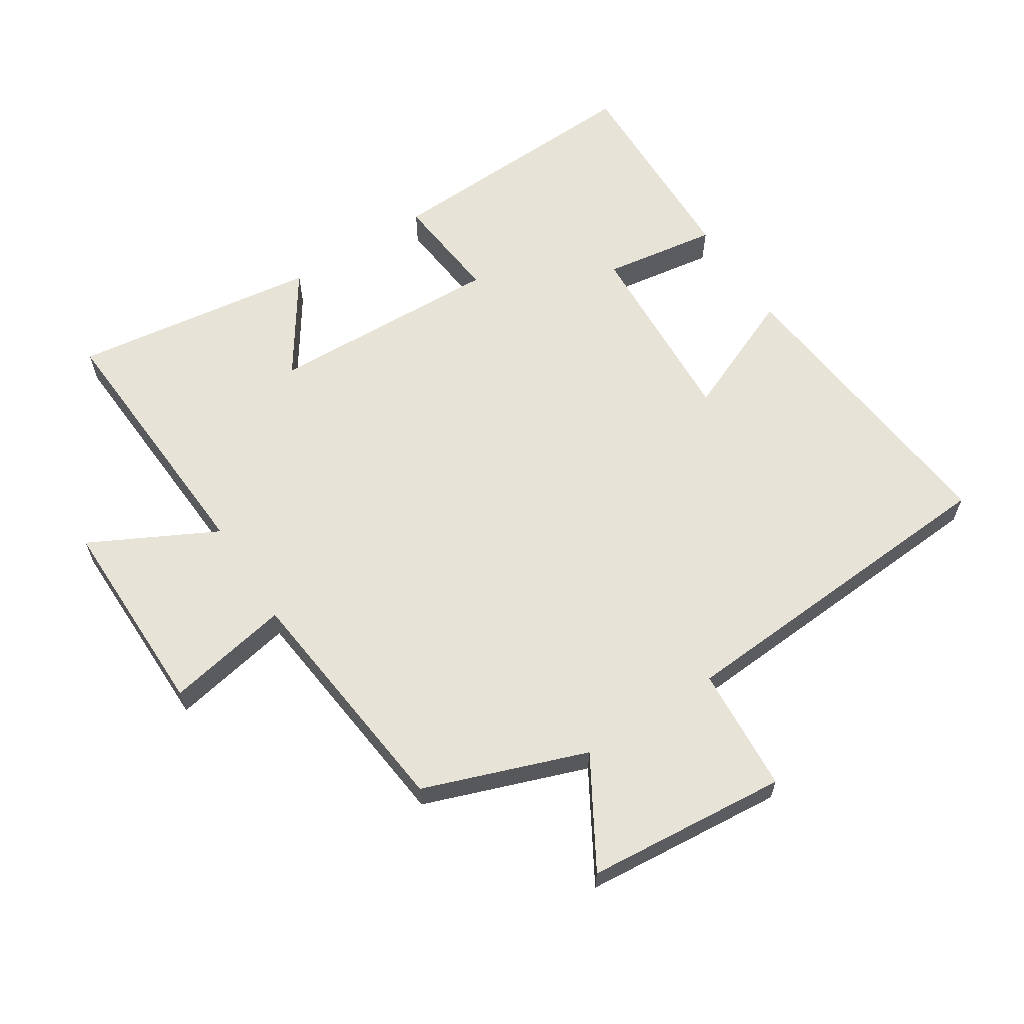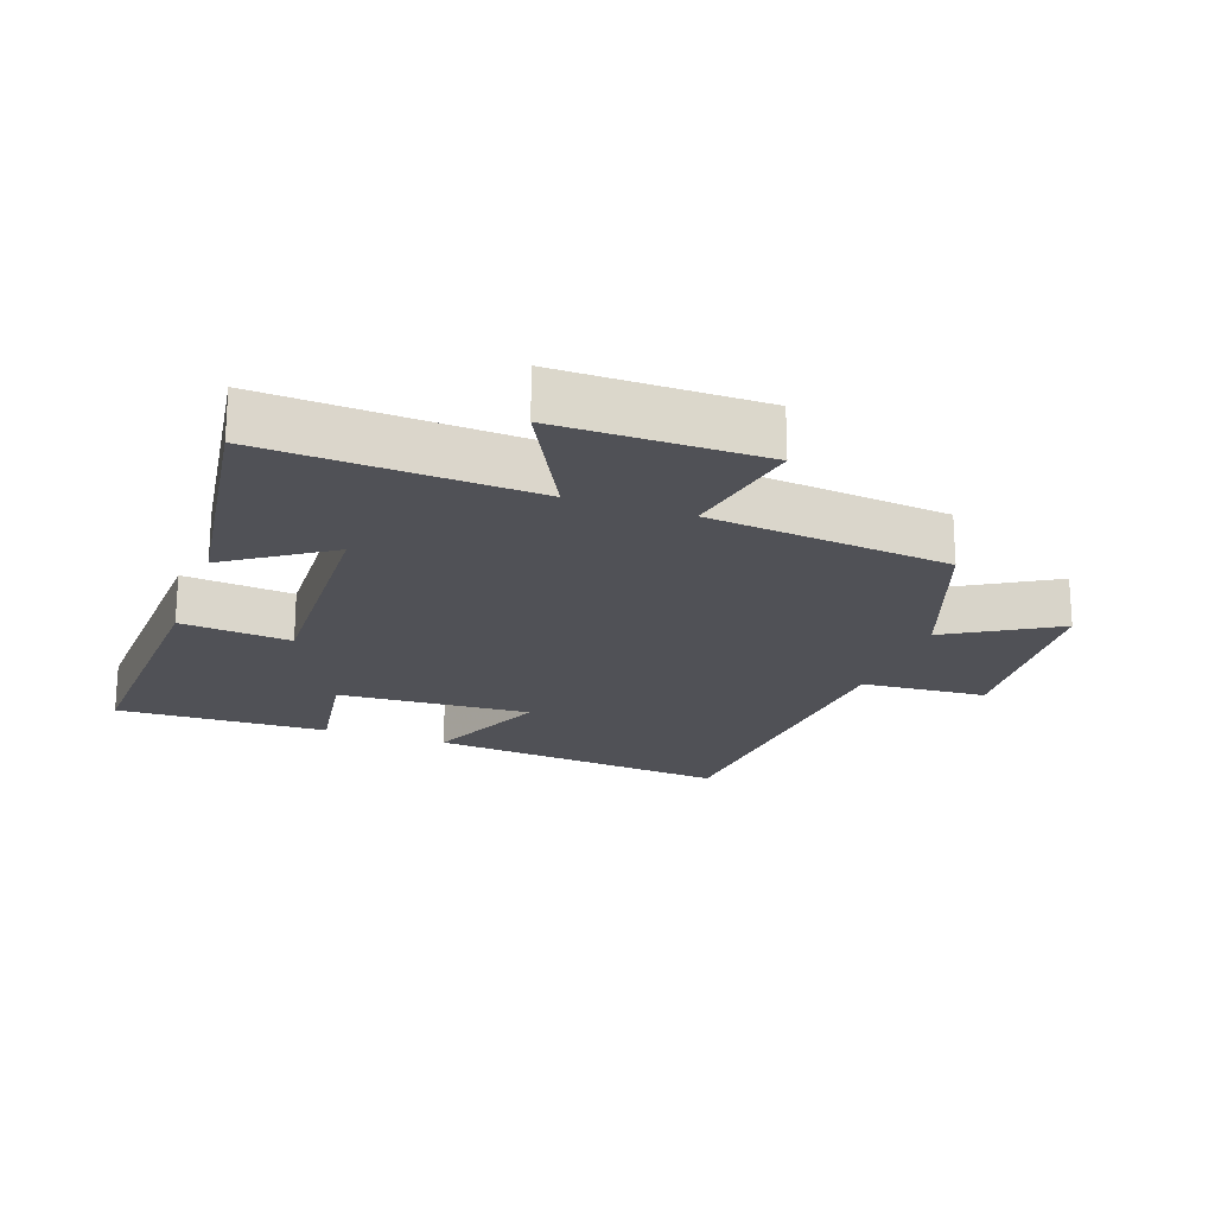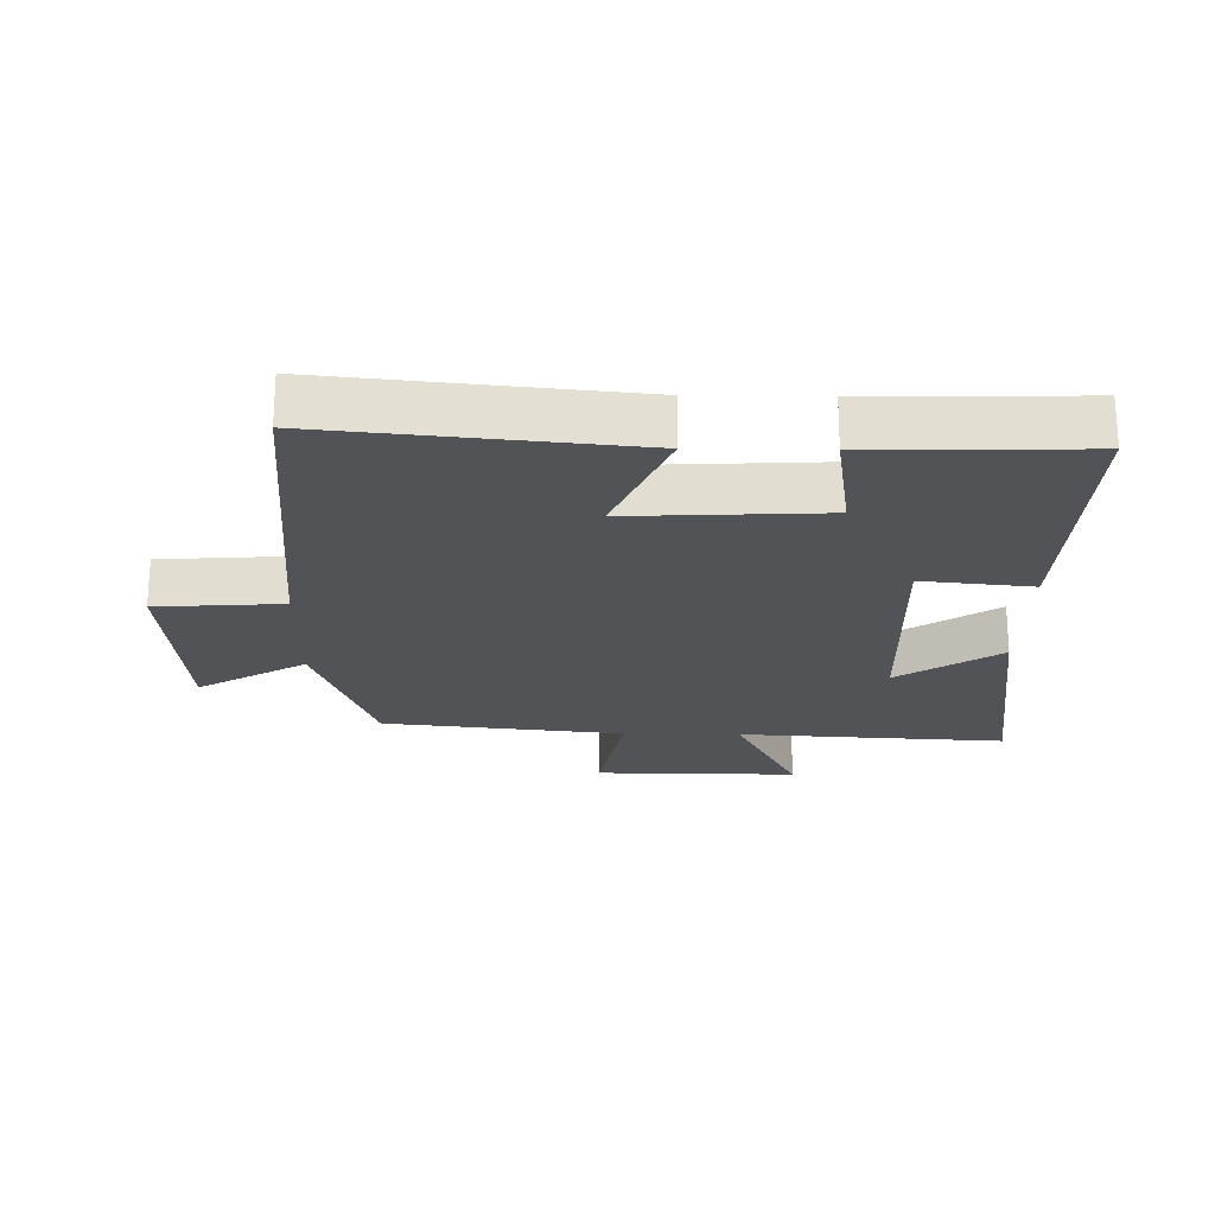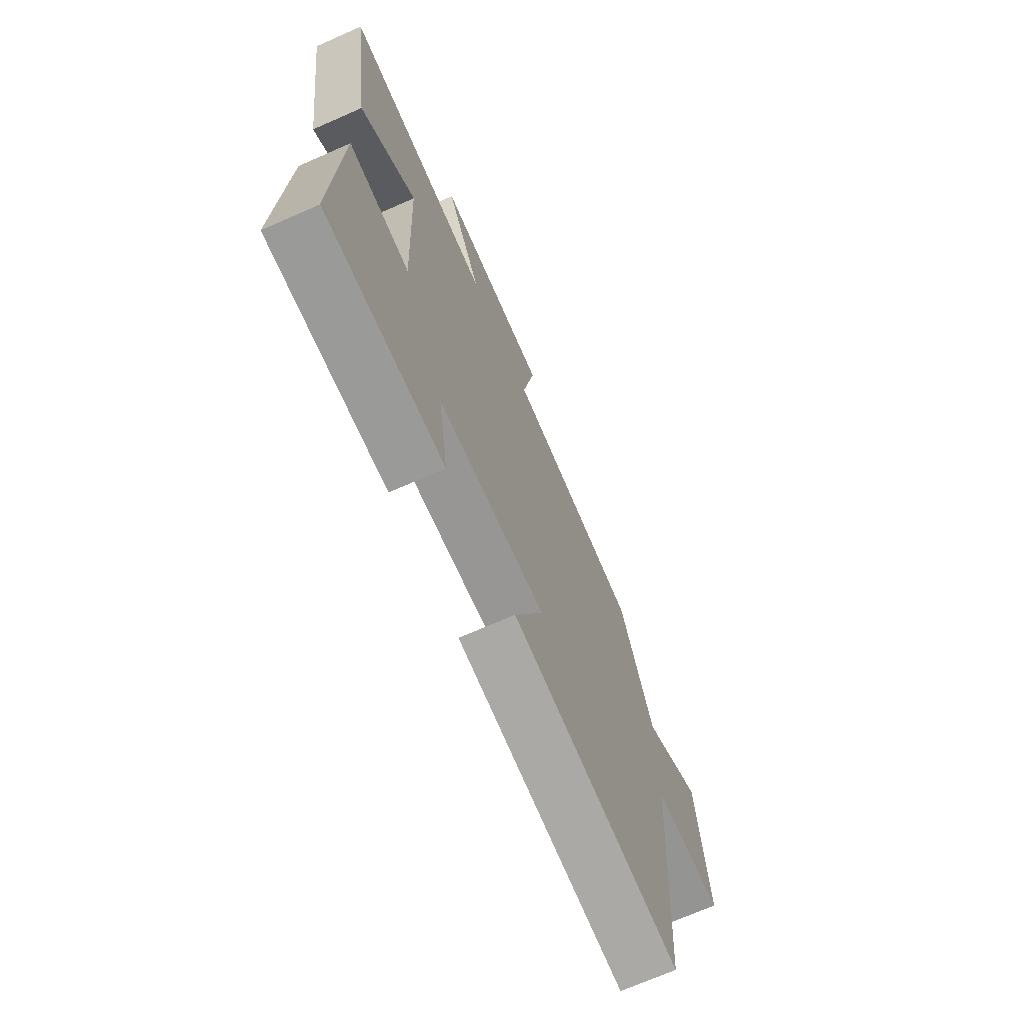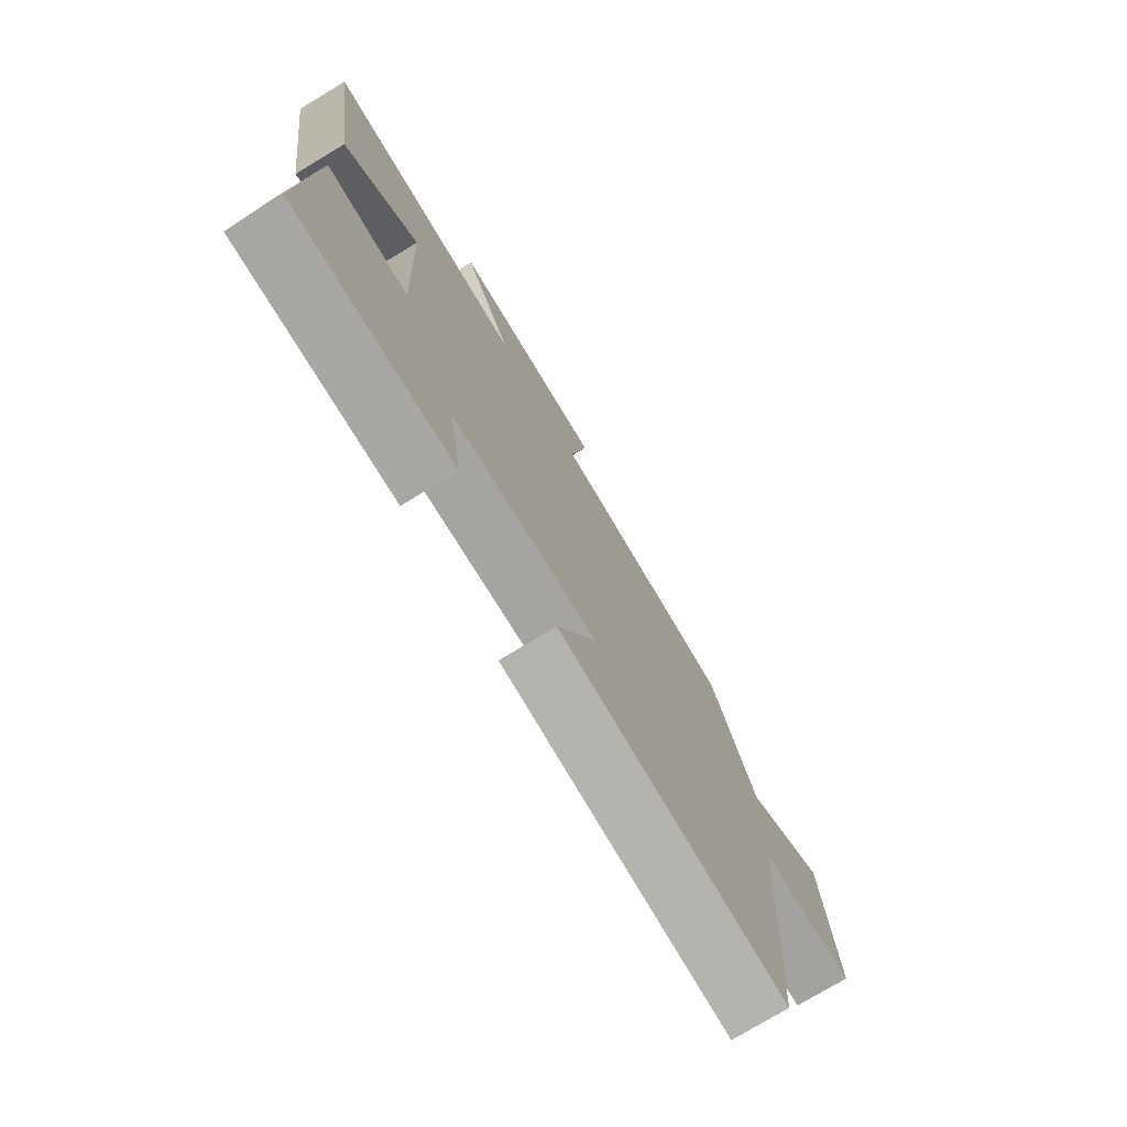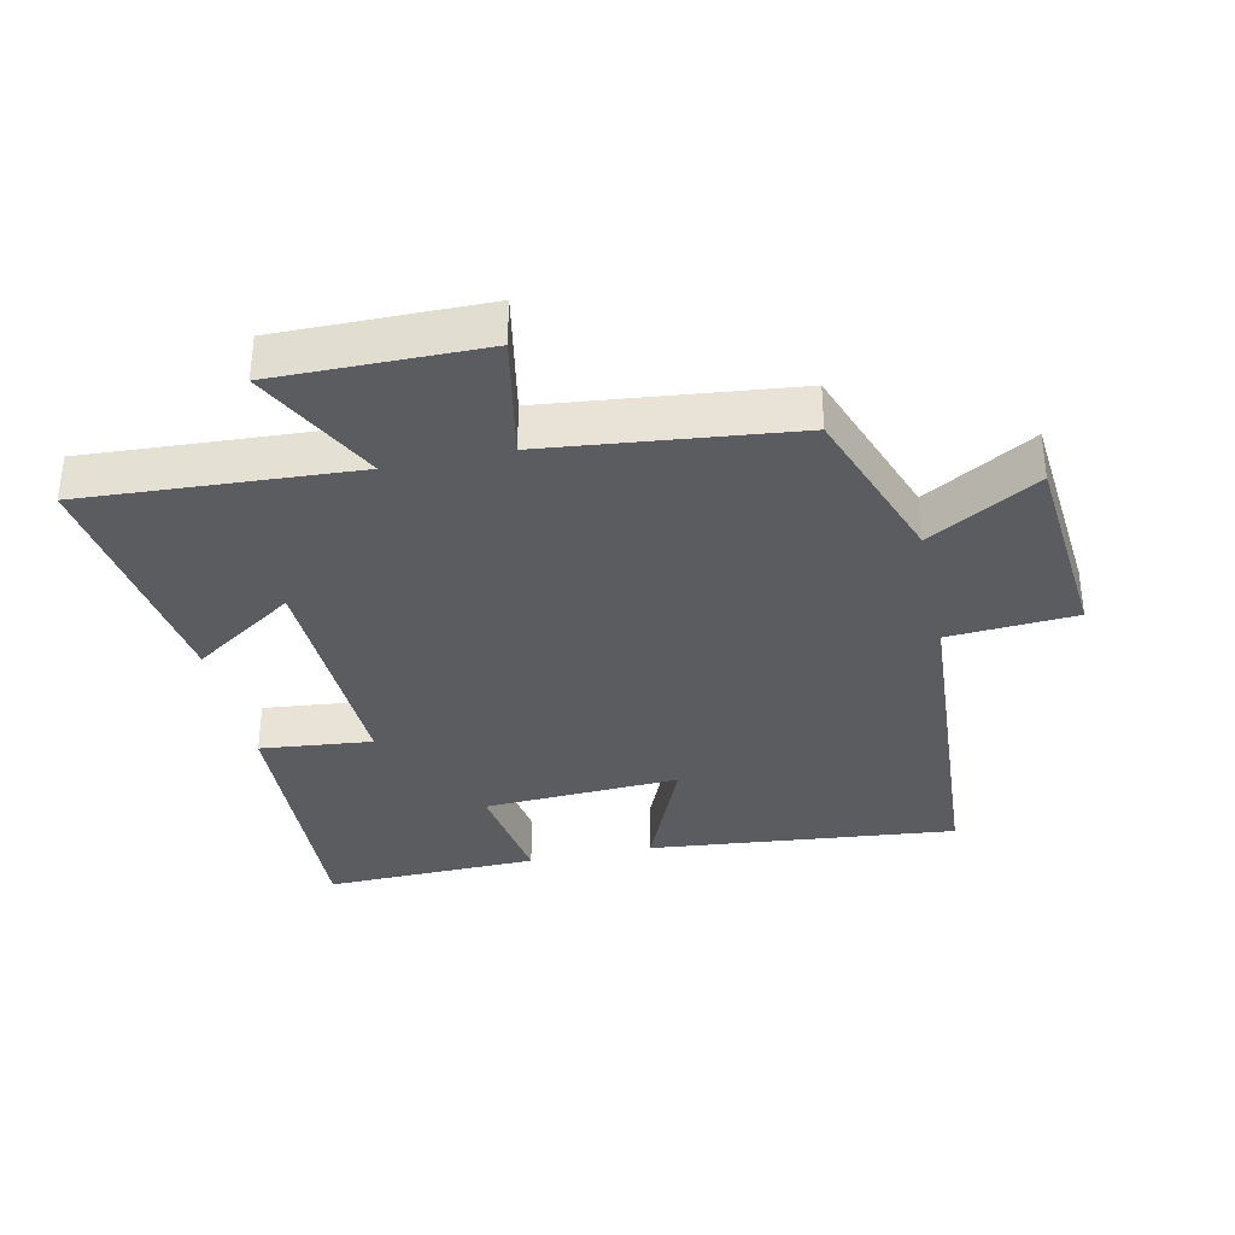
<metadata>
{"format":"obj","ext":"obj","renderer":"f3d","projection":"perspective","resolution":1024,"background":"white","views":[{"elev":62.3,"azim":57.1,"up":"+Y"},{"elev":-20.5,"azim":-19.6,"up":"+Y"},{"elev":-22.4,"azim":178.9,"up":"+Y"},{"elev":-70.6,"azim":-66.3,"up":"+Z"},{"elev":-75.8,"azim":-58.8,"up":"+Z"},{"elev":-34.8,"azim":12.1,"up":"+Y"}]}
</metadata>
<code>
v 0.466 0.07 -0.546
v -0.001 0.07 -0.5
v 0.08 0.07 -0.308
v -0.218 0.07 -0.324
v -0.191 0.07 -0.5
v -0.517 0.07 -0.509
v -0.5 0.07 -0.094
v -0.33 0.07 -0.111
v -0.344 0.07 0.249
v -0.5 0.07 0.144
v -0.554 0.07 0.523
v -0.142 0.07 0.5
v -0.242 0.07 0.693
v 0.072 0.07 0.691
v 0.036 0.07 0.5
v 0.409 0.07 0.46
v 0.5 0.07 0.21
v 0.666 0.07 0.308
v 0.694 0.07 -0.002
v 0.5 0.07 -0.016
v 0.466 0 -0.546
v -0.001 0 -0.5
v 0.08 0 -0.308
v -0.218 0 -0.324
v -0.191 0 -0.5
v -0.517 0 -0.509
v -0.5 0 -0.094
v -0.33 0 -0.111
v -0.344 0 0.249
v -0.5 0 0.144
v -0.554 0 0.523
v -0.142 0 0.5
v -0.242 0 0.693
v 0.072 0 0.691
v 0.036 0 0.5
v 0.409 0 0.46
v 0.5 0 0.21
v 0.666 0 0.308
v 0.694 0 -0.002
v 0.5 0 -0.016
f 17 18 19 20
f 15 16 17 20
f 15 20 1
f 12 13 14 15
f 12 15 1
f 9 10 11 12
f 8 9 12
f 5 6 7 8
f 4 5 8
f 3 4 8 12
f 1 2 3
f 1 3 12
f 40 39 38 37
f 40 37 36 35
f 21 40 35
f 35 34 33 32
f 21 35 32
f 32 31 30 29
f 32 29 28
f 28 27 26 25
f 28 25 24
f 32 28 24 23
f 23 22 21
f 32 23 21
f 1 21 22 2
f 2 22 23 3
f 3 23 24 4
f 4 24 25 5
f 5 25 26 6
f 6 26 27 7
f 7 27 28 8
f 8 28 29 9
f 9 29 30 10
f 10 30 31 11
f 11 31 32 12
f 12 32 33 13
f 13 33 34 14
f 14 34 35 15
f 15 35 36 16
f 16 36 37 17
f 17 37 38 18
f 18 38 39 19
f 19 39 40 20
f 20 40 21 1

</code>
